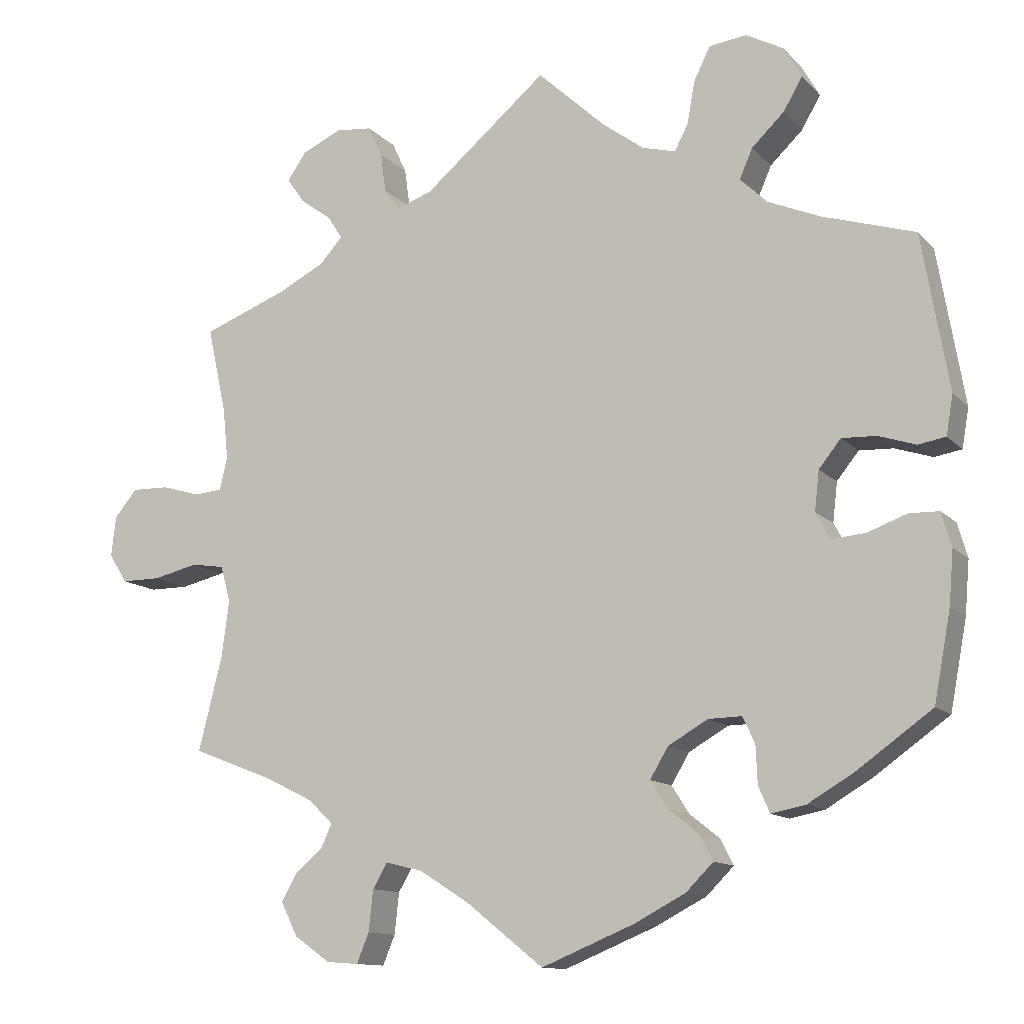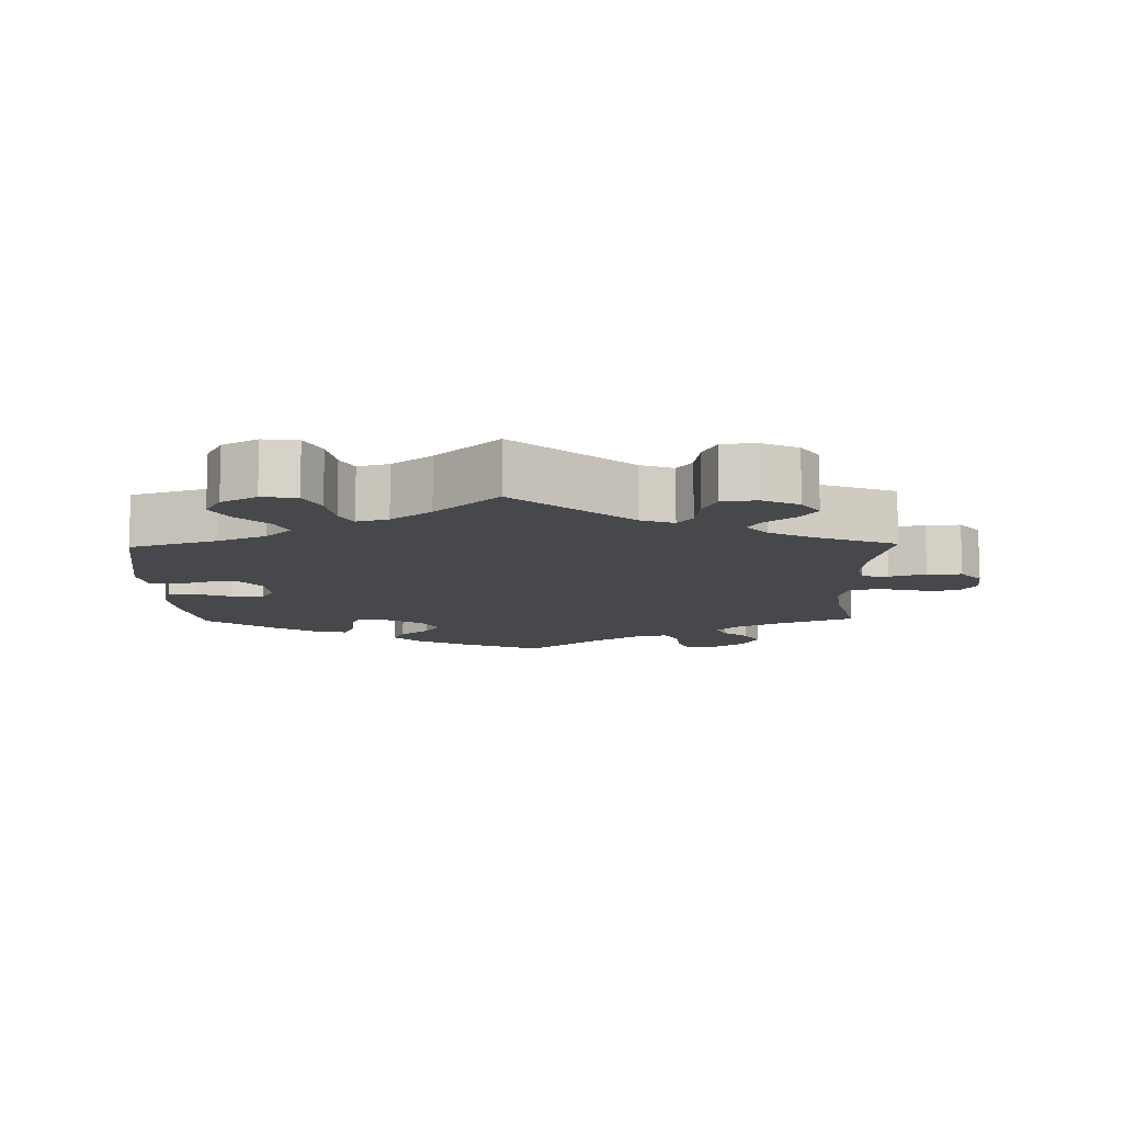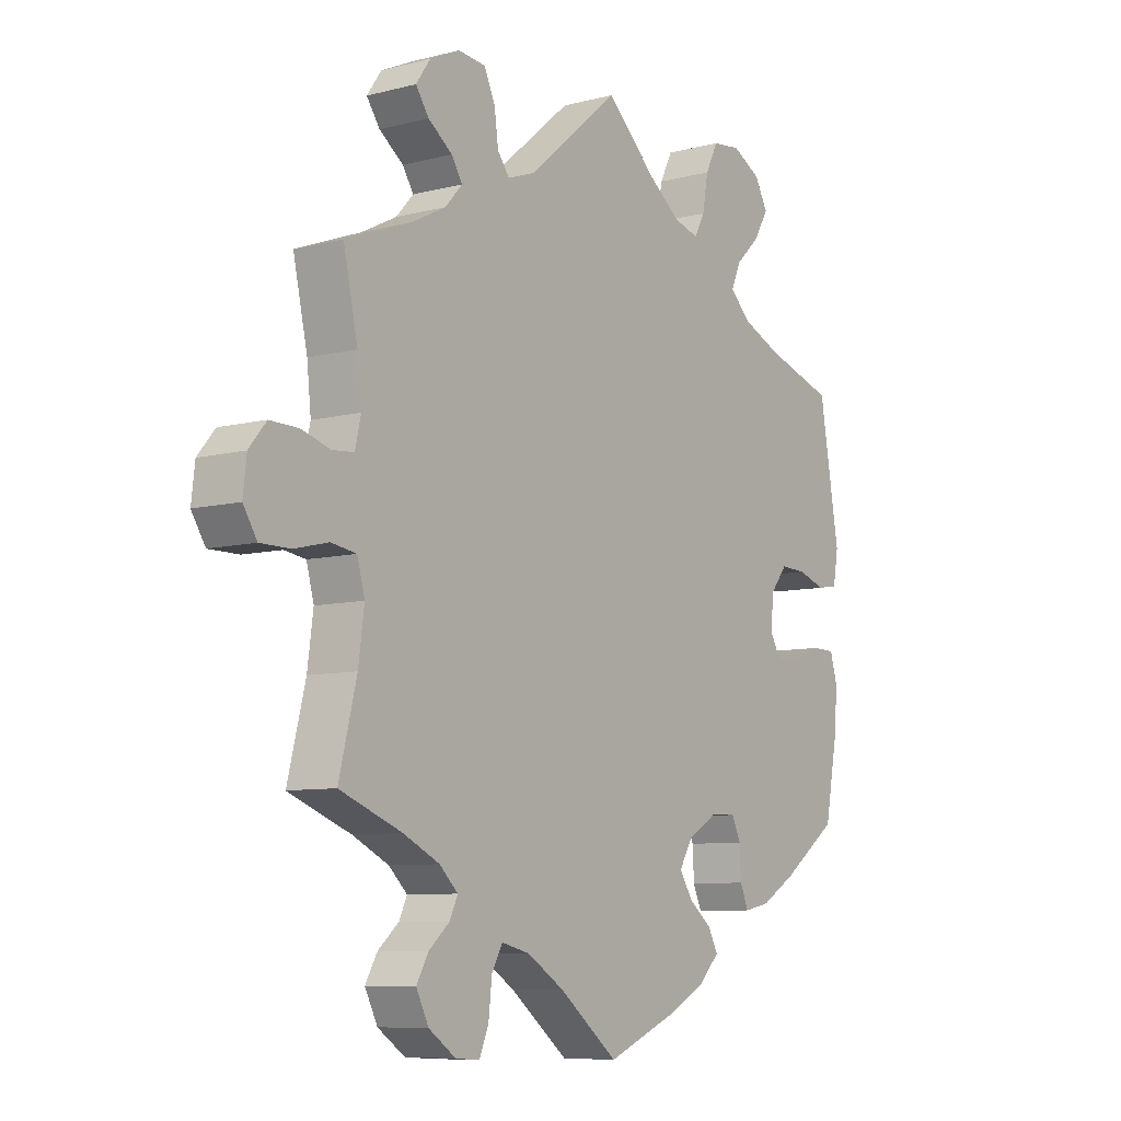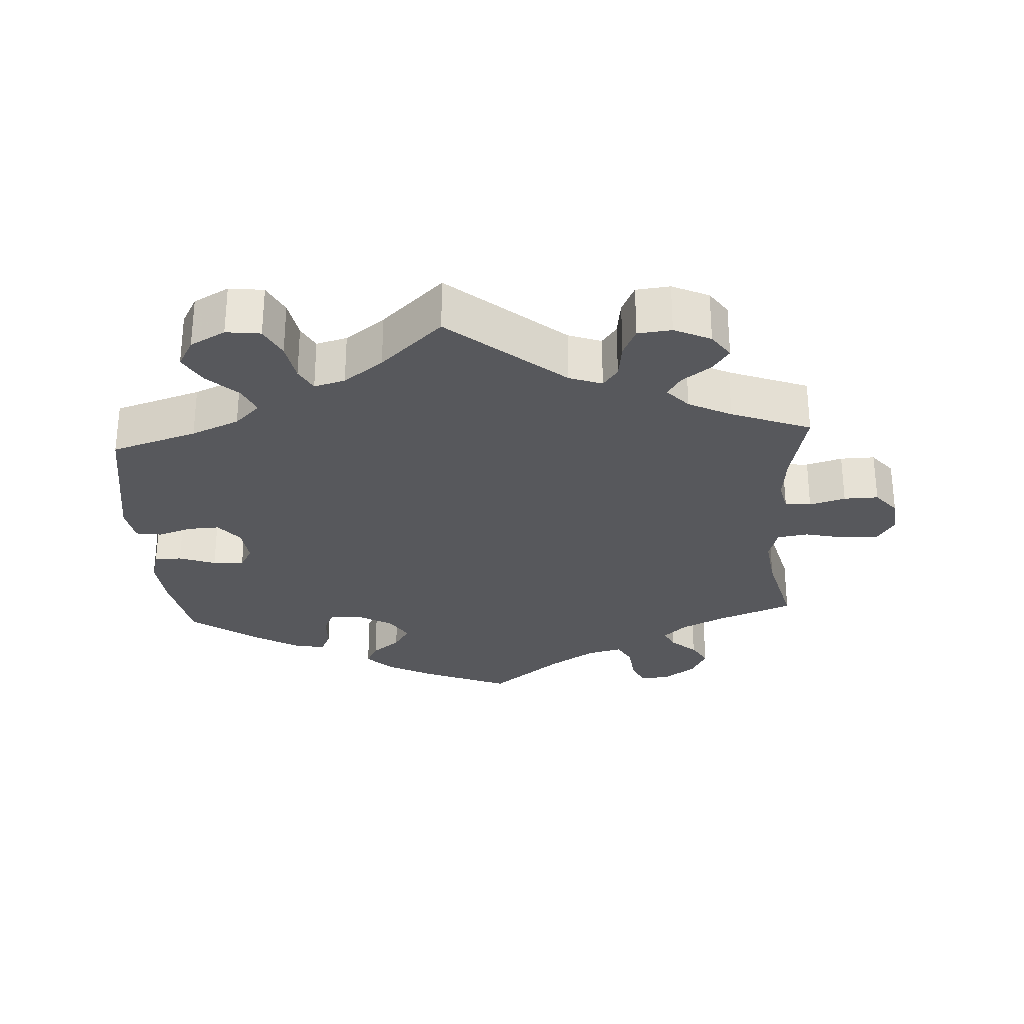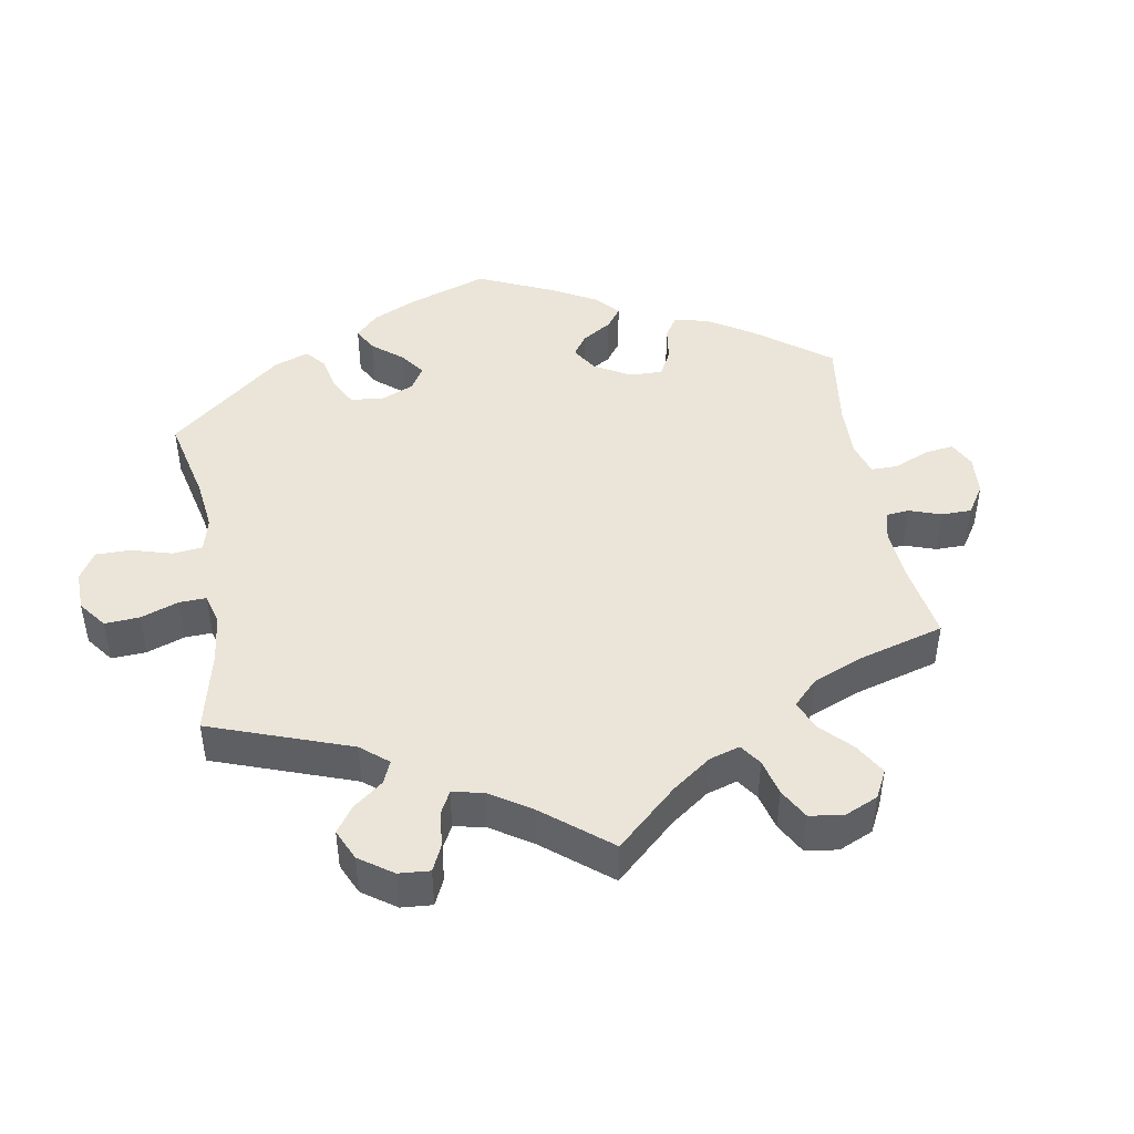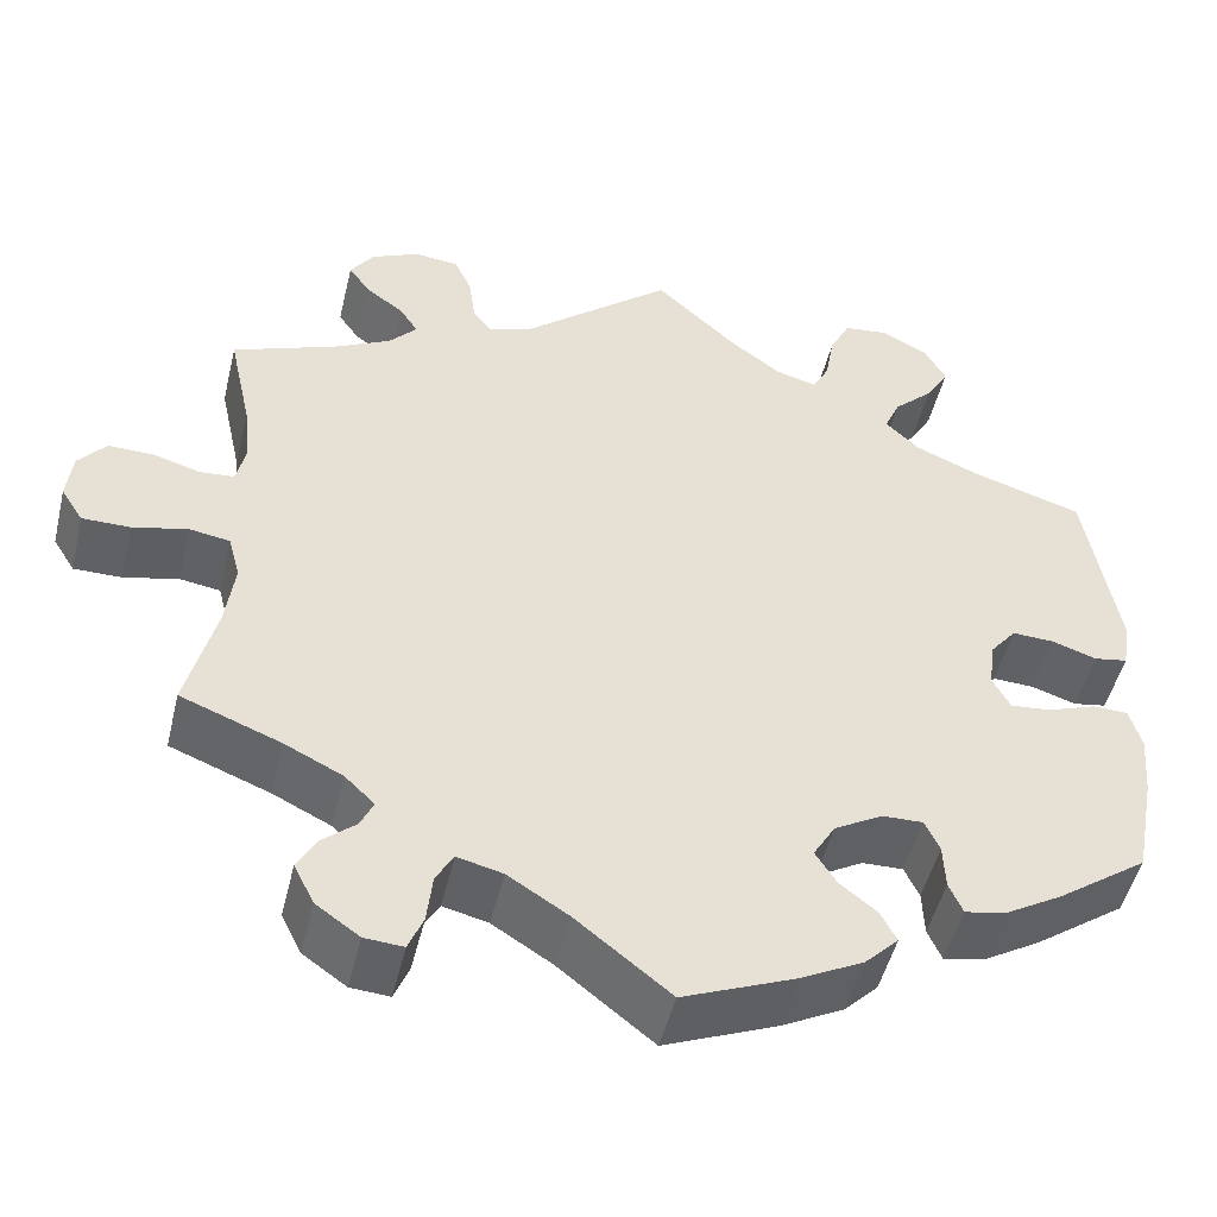
<metadata>
{"format":"obj","ext":"obj","renderer":"f3d","projection":"perspective","resolution":1024,"background":"white","views":[{"elev":-12.2,"azim":-154.6,"up":"+Z"},{"elev":-11.1,"azim":1.2,"up":"+Y"},{"elev":-8.1,"azim":125.5,"up":"+Z"},{"elev":-28.7,"azim":3.5,"up":"+Y"},{"elev":45.1,"azim":49.9,"up":"+Y"},{"elev":-49.3,"azim":166.5,"up":"+Z"}]}
</metadata>
<code>
v -0.523 0.07 -0.172
v -0.529 0.07 -0.102
v -0.516 0.07 -0.057
v -0.477 0.07 -0.056
v -0.425 0.07 -0.075
v -0.381 0.07 -0.079
v -0.362 0.07 -0.044
v -0.368 0.07 0.008
v -0.397 0.07 0.044
v -0.442 0.07 0.042
v -0.491 0.07 0.026
v -0.527 0.07 0.032
v -0.536 0.07 0.084
v -0.501 0.07 0.289
v -0.379 0.07 0.327
v -0.311 0.07 0.356
v -0.275 0.07 0.391
v -0.292 0.07 0.43
v -0.335 0.07 0.471
v -0.36 0.07 0.514
v -0.337 0.07 0.555
v -0.287 0.07 0.582
v -0.238 0.07 0.576
v -0.216 0.07 0.532
v -0.206 0.07 0.476
v -0.188 0.07 0.442
v -0.144 0.07 0.454
v -0.088 0.07 0.496
v 0 0.07 0.578
v 0.162 0.07 0.442
v 0.209 0.07 0.425
v 0.23 0.07 0.453
v 0.237 0.07 0.505
v 0.256 0.07 0.546
v 0.304 0.07 0.551
v 0.356 0.07 0.527
v 0.381 0.07 0.491
v 0.358 0.07 0.458
v 0.316 0.07 0.427
v 0.297 0.07 0.397
v 0.327 0.07 0.364
v 0.388 0.07 0.333
v 0.501 0.07 0.29
v 0.476 0.07 0.176
v 0.469 0.07 0.109
v 0.479 0.07 0.065
v 0.516 0.07 0.062
v 0.567 0.07 0.077
v 0.616 0.07 0.078
v 0.646 0.07 0.042
v 0.652 0.07 -0.011
v 0.628 0.07 -0.049
v 0.576 0.07 -0.049
v 0.517 0.07 -0.035
v 0.473 0.07 -0.042
v 0.46 0.07 -0.09
v 0.47 0.07 -0.165
v 0.501 0.07 -0.288
v 0.393 0.07 -0.33
v 0.33 0.07 -0.361
v 0.298 0.07 -0.392
v 0.312 0.07 -0.422
v 0.348 0.07 -0.453
v 0.369 0.07 -0.49
v 0.347 0.07 -0.534
v 0.3 0.07 -0.567
v 0.258 0.07 -0.57
v 0.242 0.07 -0.531
v 0.236 0.07 -0.477
v 0.217 0.07 -0.444
v 0.168 0.07 -0.456
v 0.103 0.07 -0.497
v 0.001 0.07 -0.578
v -0.121 0.07 -0.528
v -0.188 0.07 -0.493
v -0.224 0.07 -0.457
v -0.207 0.07 -0.424
v -0.167 0.07 -0.392
v -0.144 0.07 -0.356
v -0.168 0.07 -0.316
v -0.22 0.07 -0.286
v -0.264 0.07 -0.285
v -0.28 0.07 -0.319
v -0.282 0.07 -0.369
v -0.297 0.07 -0.403
v -0.342 0.07 -0.394
v -0.403 0.07 -0.358
v -0.501 0.07 -0.288
v -0.523 0 -0.172
v -0.529 0 -0.102
v -0.516 0 -0.057
v -0.477 0 -0.056
v -0.425 0 -0.075
v -0.381 0 -0.079
v -0.362 0 -0.044
v -0.368 0 0.008
v -0.397 0 0.044
v -0.442 0 0.042
v -0.491 0 0.026
v -0.527 0 0.032
v -0.536 0 0.084
v -0.501 0 0.289
v -0.379 0 0.327
v -0.311 0 0.356
v -0.275 0 0.391
v -0.292 0 0.43
v -0.335 0 0.471
v -0.36 0 0.514
v -0.337 0 0.555
v -0.287 0 0.582
v -0.238 0 0.576
v -0.216 0 0.532
v -0.206 0 0.476
v -0.188 0 0.442
v -0.144 0 0.454
v -0.088 0 0.496
v 0 0 0.578
v 0.162 0 0.442
v 0.209 0 0.425
v 0.23 0 0.453
v 0.237 0 0.505
v 0.256 0 0.546
v 0.304 0 0.551
v 0.356 0 0.527
v 0.381 0 0.491
v 0.358 0 0.458
v 0.316 0 0.427
v 0.297 0 0.397
v 0.327 0 0.364
v 0.388 0 0.333
v 0.501 0 0.29
v 0.476 0 0.176
v 0.469 0 0.109
v 0.479 0 0.065
v 0.516 0 0.062
v 0.567 0 0.077
v 0.616 0 0.078
v 0.646 0 0.042
v 0.652 0 -0.011
v 0.628 0 -0.049
v 0.576 0 -0.049
v 0.517 0 -0.035
v 0.473 0 -0.042
v 0.46 0 -0.09
v 0.47 0 -0.165
v 0.501 0 -0.288
v 0.393 0 -0.33
v 0.33 0 -0.361
v 0.298 0 -0.392
v 0.312 0 -0.422
v 0.348 0 -0.453
v 0.369 0 -0.49
v 0.347 0 -0.534
v 0.3 0 -0.567
v 0.258 0 -0.57
v 0.242 0 -0.531
v 0.236 0 -0.477
v 0.217 0 -0.444
v 0.168 0 -0.456
v 0.103 0 -0.497
v 0.001 0 -0.578
v -0.121 0 -0.528
v -0.188 0 -0.493
v -0.224 0 -0.457
v -0.207 0 -0.424
v -0.167 0 -0.392
v -0.144 0 -0.356
v -0.168 0 -0.316
v -0.22 0 -0.286
v -0.264 0 -0.285
v -0.28 0 -0.319
v -0.282 0 -0.369
v -0.297 0 -0.403
v -0.342 0 -0.394
v -0.403 0 -0.358
v -0.501 0 -0.288
f 83 84 85 86
f 82 83 86 87
f 75 76 77 78
f 75 78 79
f 72 73 74 75
f 71 72 75 79
f 70 71 79 80
f 66 67 68 69
f 66 69 70
f 65 66 70
f 62 63 64 65
f 61 62 65 70
f 60 61 70 80
f 57 58 59
f 56 57 59 60
f 55 56 60 80
f 51 52 53 54
f 51 54 55
f 50 51 55
f 47 48 49 50
f 46 47 50 55
f 45 46 55 80
f 42 43 44
f 41 42 44 45
f 40 41 45 80
f 36 37 38 39
f 32 33 34 35
f 31 32 35 36
f 28 29 30
f 27 28 30 31
f 26 27 31
f 22 23 24 25
f 22 25 26
f 21 22 26
f 18 19 20 21
f 17 18 21 26
f 16 17 26 31
f 12 13 14 15
f 10 11 12 15
f 9 10 15 16
f 8 9 16 31
f 2 3 4 5
f 2 5 6
f 1 2 6
f 82 87 88 1
f 39 40 80 81
f 7 8 31 36
f 6 7 36 39
f 81 82 1 6
f 6 39 81
f 174 173 172 171
f 175 174 171 170
f 166 165 164 163
f 167 166 163
f 163 162 161 160
f 167 163 160 159
f 168 167 159 158
f 157 156 155 154
f 158 157 154
f 158 154 153
f 153 152 151 150
f 158 153 150 149
f 168 158 149 148
f 147 146 145
f 148 147 145 144
f 168 148 144 143
f 142 141 140 139
f 143 142 139
f 143 139 138
f 138 137 136 135
f 143 138 135 134
f 168 143 134 133
f 132 131 130
f 133 132 130 129
f 168 133 129 128
f 127 126 125 124
f 123 122 121 120
f 124 123 120 119
f 118 117 116
f 119 118 116 115
f 119 115 114
f 113 112 111 110
f 114 113 110
f 114 110 109
f 109 108 107 106
f 114 109 106 105
f 119 114 105 104
f 103 102 101 100
f 103 100 99 98
f 104 103 98 97
f 119 104 97 96
f 93 92 91 90
f 94 93 90
f 94 90 89
f 89 176 175 170
f 169 168 128 127
f 124 119 96 95
f 127 124 95 94
f 94 89 170 169
f 169 127 94
f 1 89 90 2
f 2 90 91 3
f 3 91 92 4
f 4 92 93 5
f 5 93 94 6
f 6 94 95 7
f 7 95 96 8
f 8 96 97 9
f 9 97 98 10
f 10 98 99 11
f 11 99 100 12
f 12 100 101 13
f 13 101 102 14
f 14 102 103 15
f 15 103 104 16
f 16 104 105 17
f 17 105 106 18
f 18 106 107 19
f 19 107 108 20
f 20 108 109 21
f 21 109 110 22
f 22 110 111 23
f 23 111 112 24
f 24 112 113 25
f 25 113 114 26
f 26 114 115 27
f 27 115 116 28
f 28 116 117 29
f 29 117 118 30
f 30 118 119 31
f 31 119 120 32
f 32 120 121 33
f 33 121 122 34
f 34 122 123 35
f 35 123 124 36
f 36 124 125 37
f 37 125 126 38
f 38 126 127 39
f 39 127 128 40
f 40 128 129 41
f 41 129 130 42
f 42 130 131 43
f 43 131 132 44
f 44 132 133 45
f 45 133 134 46
f 46 134 135 47
f 47 135 136 48
f 48 136 137 49
f 49 137 138 50
f 50 138 139 51
f 51 139 140 52
f 52 140 141 53
f 53 141 142 54
f 54 142 143 55
f 55 143 144 56
f 56 144 145 57
f 57 145 146 58
f 58 146 147 59
f 59 147 148 60
f 60 148 149 61
f 61 149 150 62
f 62 150 151 63
f 63 151 152 64
f 64 152 153 65
f 65 153 154 66
f 66 154 155 67
f 67 155 156 68
f 68 156 157 69
f 69 157 158 70
f 70 158 159 71
f 71 159 160 72
f 72 160 161 73
f 73 161 162 74
f 74 162 163 75
f 75 163 164 76
f 76 164 165 77
f 77 165 166 78
f 78 166 167 79
f 79 167 168 80
f 80 168 169 81
f 81 169 170 82
f 82 170 171 83
f 83 171 172 84
f 84 172 173 85
f 85 173 174 86
f 86 174 175 87
f 87 175 176 88
f 88 176 89 1

</code>
